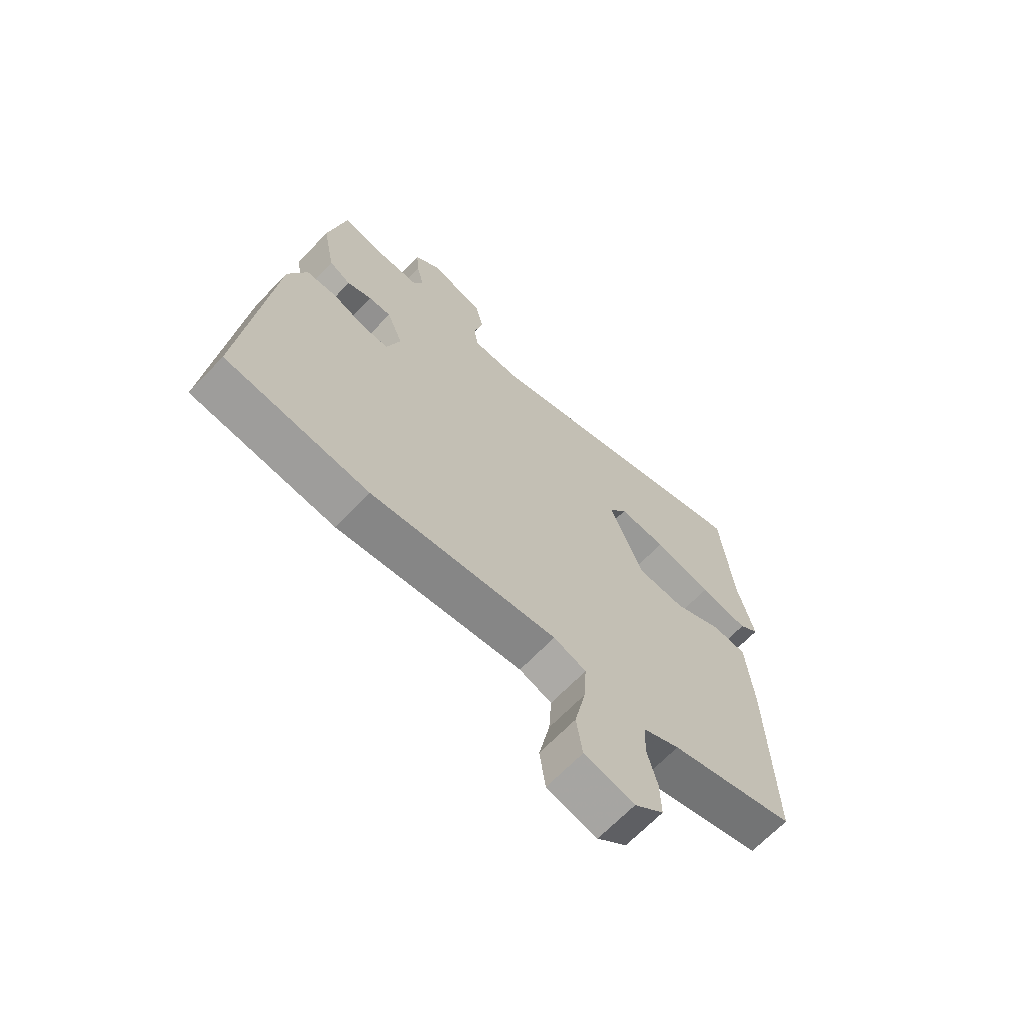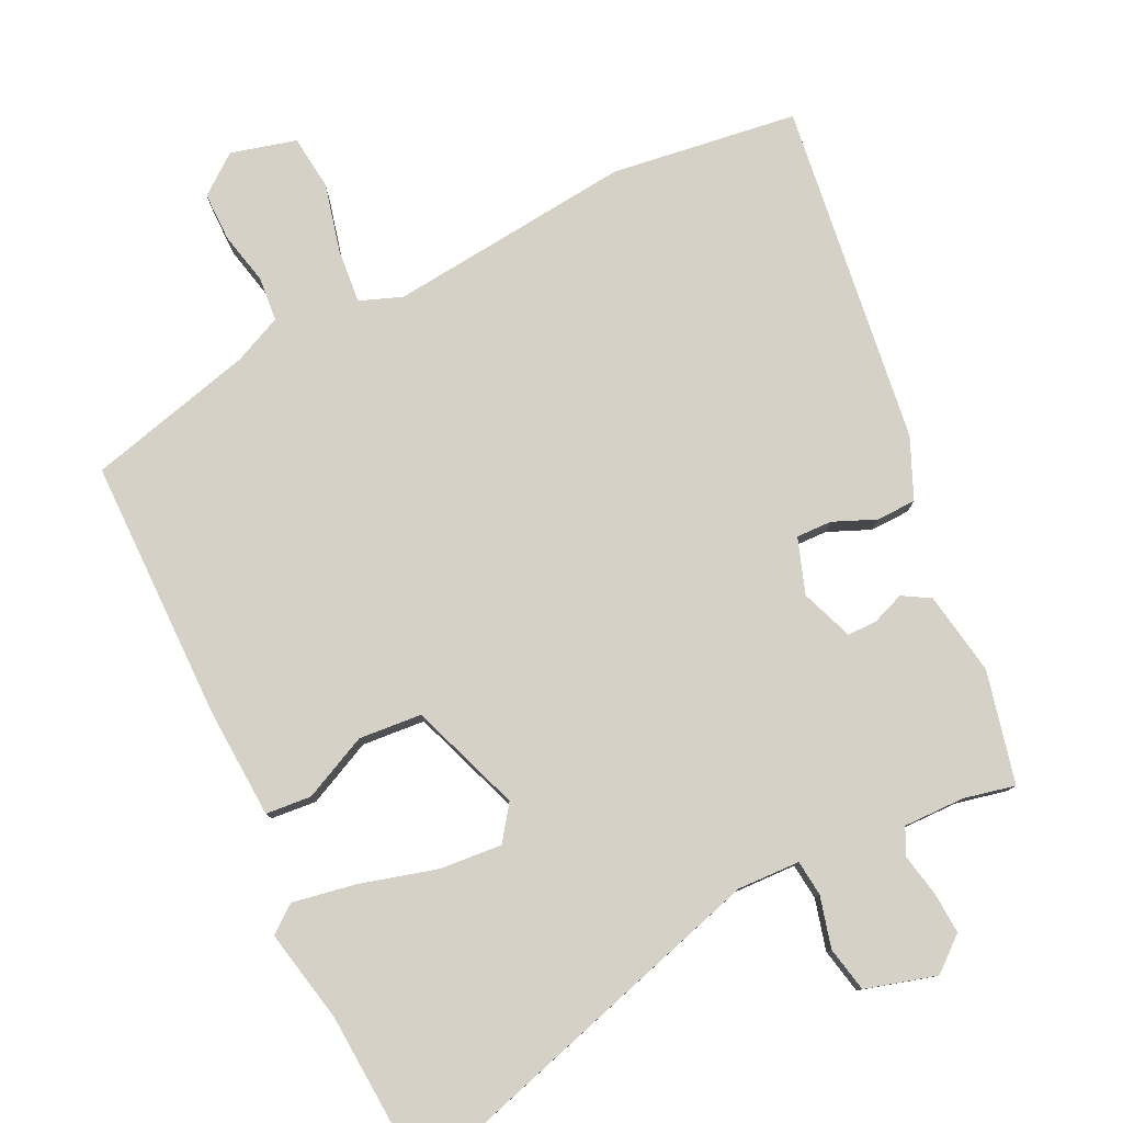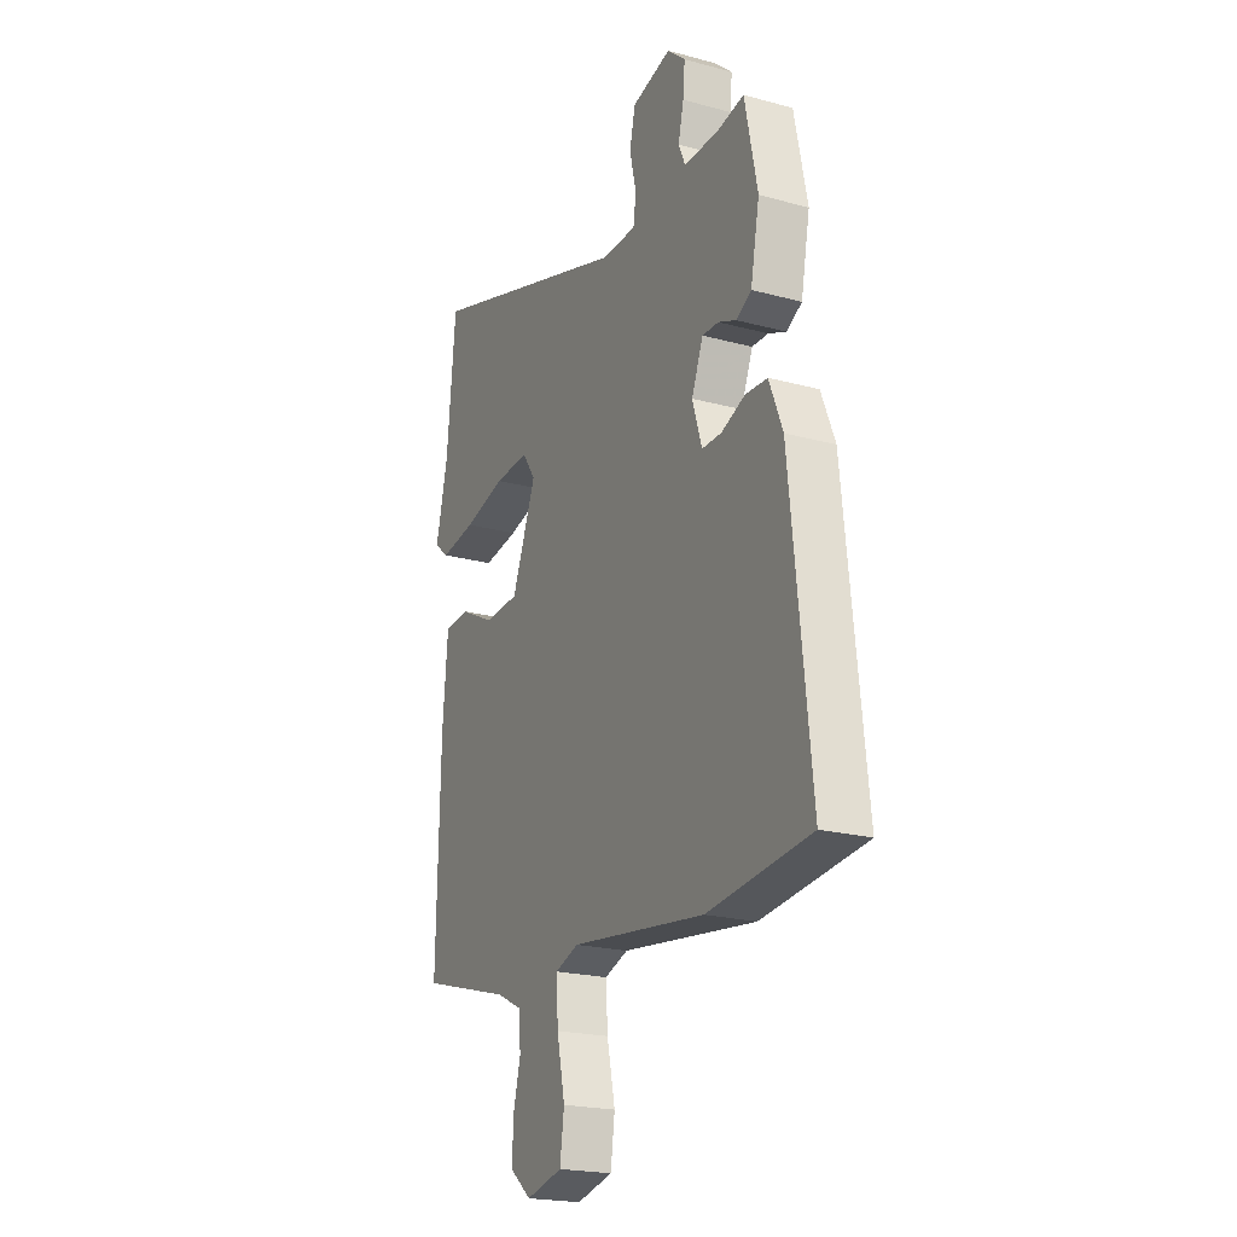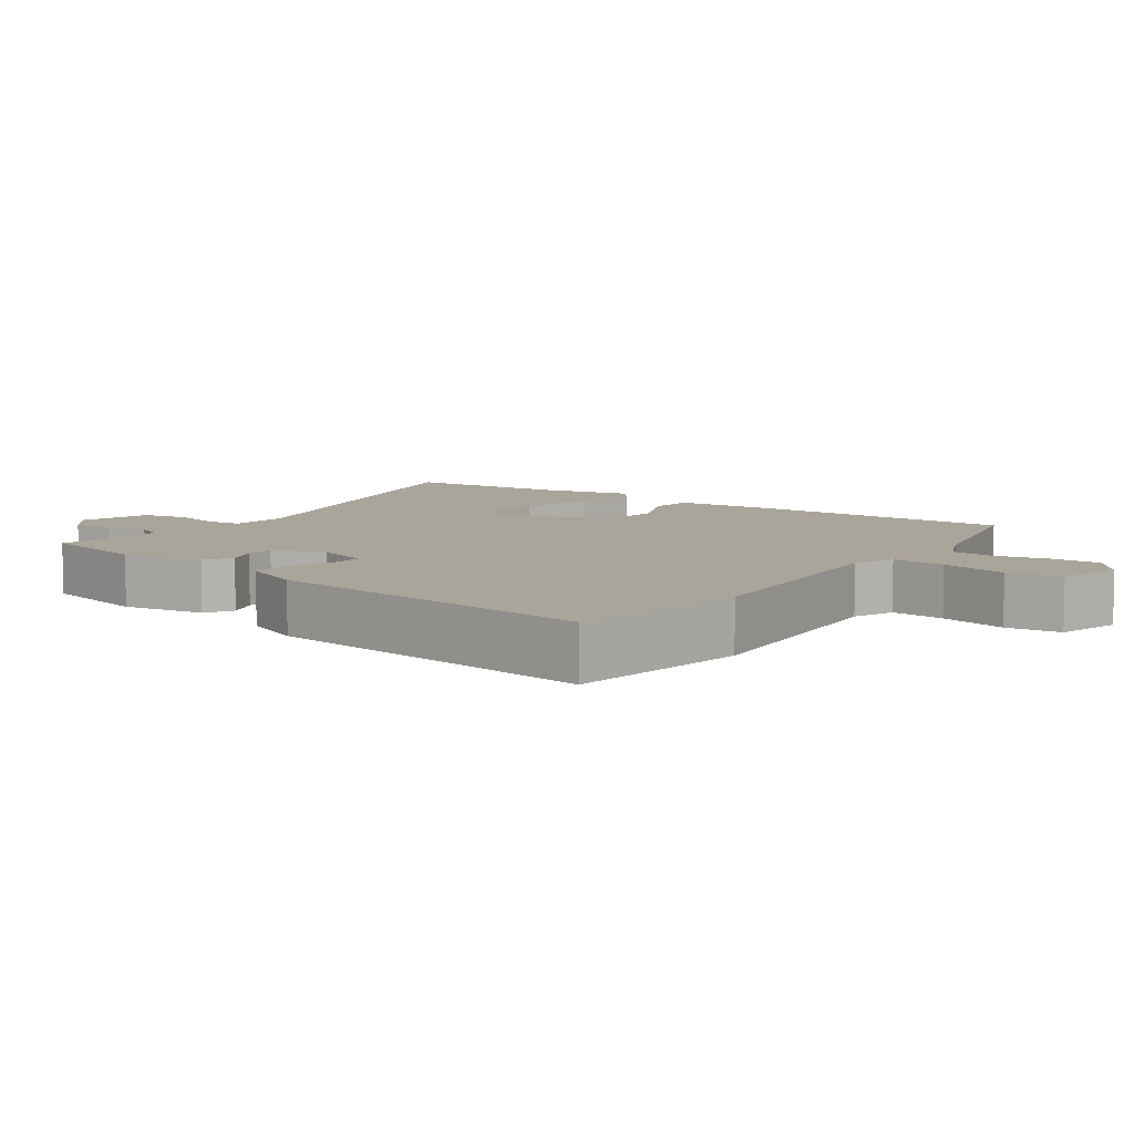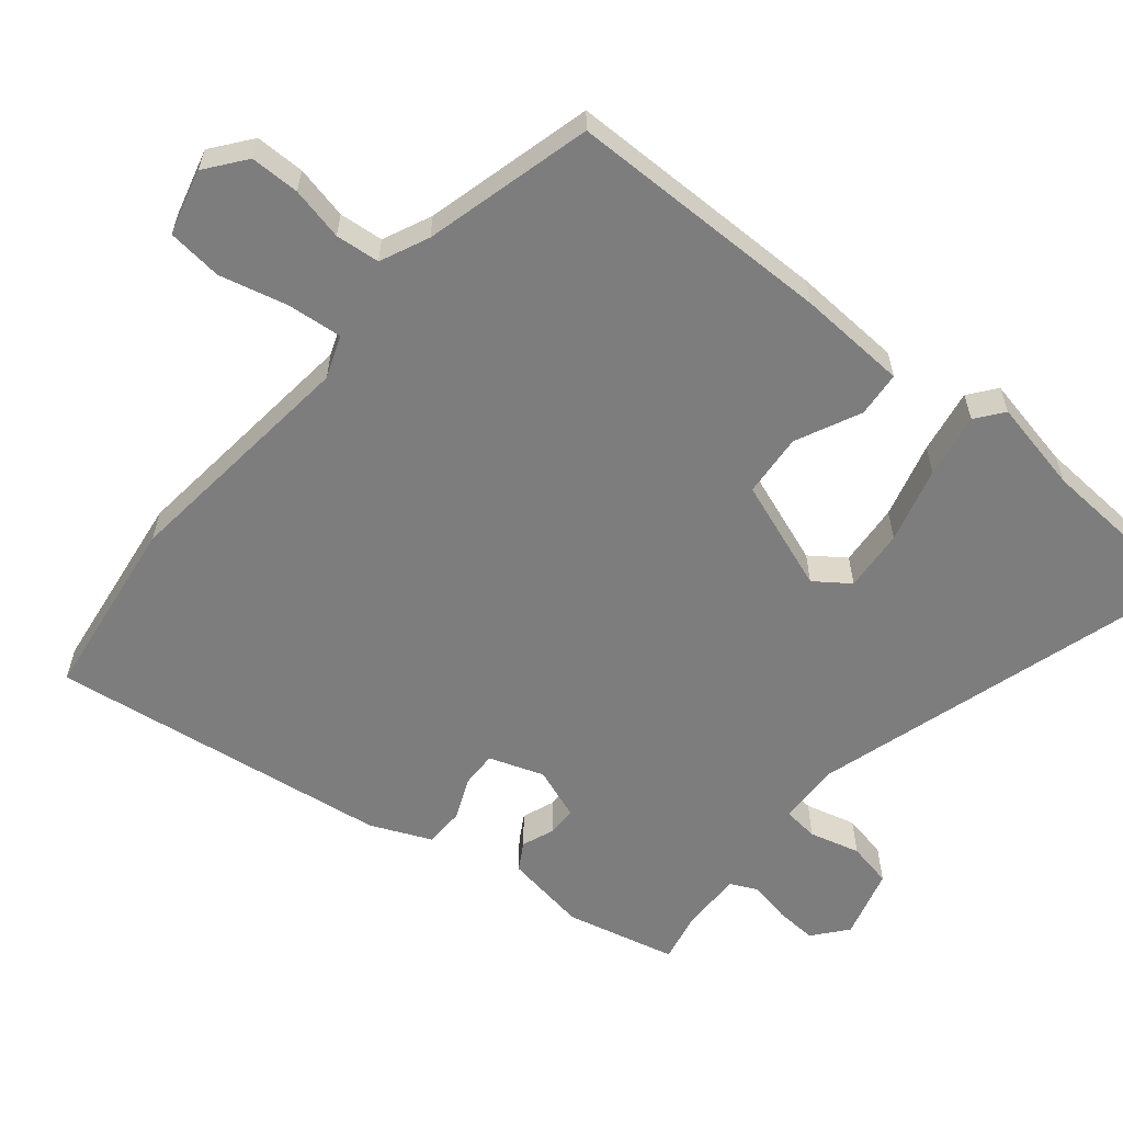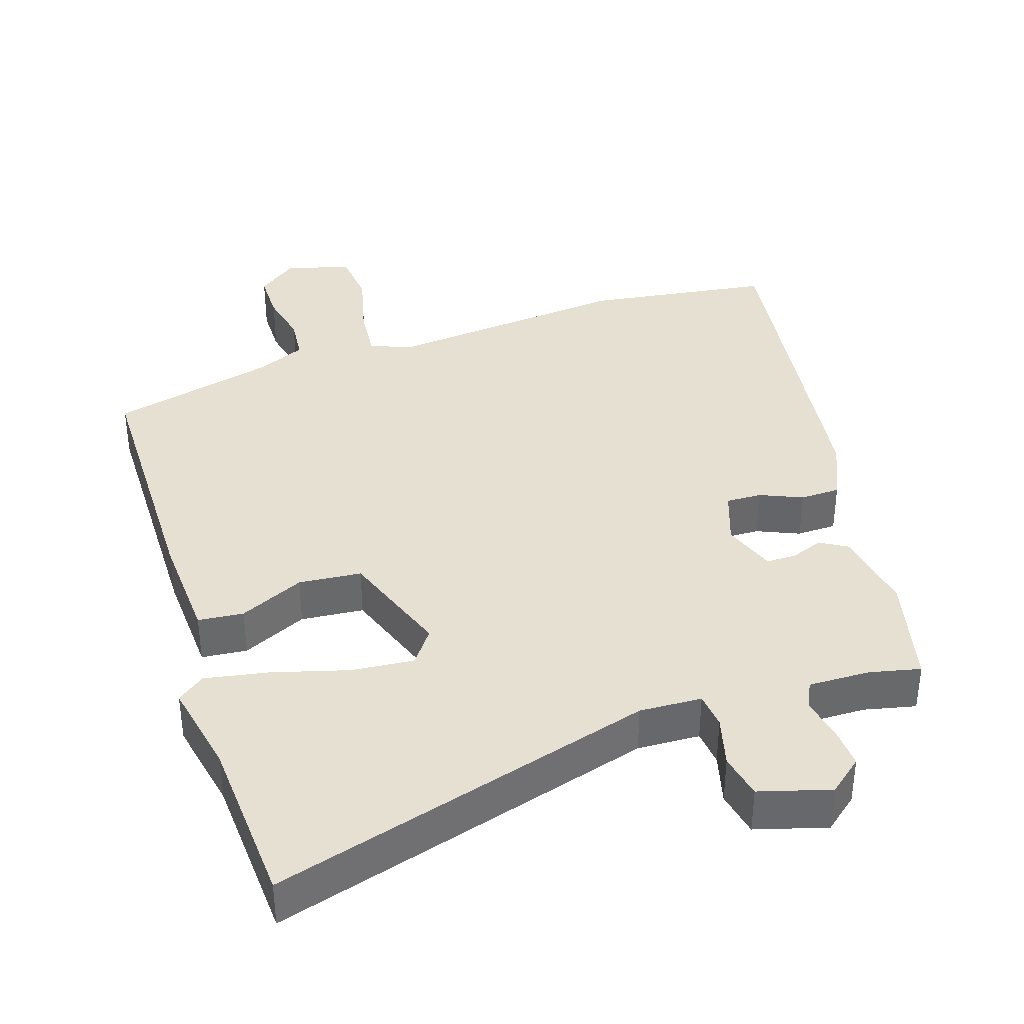
<metadata>
{"format":"obj","ext":"obj","renderer":"f3d","projection":"perspective","resolution":1024,"background":"white","views":[{"elev":-66.9,"azim":136.3,"up":"+Z"},{"elev":79.0,"azim":-24.3,"up":"+Y"},{"elev":-21.4,"azim":64.3,"up":"+Z"},{"elev":7.6,"azim":127.4,"up":"+Y"},{"elev":-59.1,"azim":-127.9,"up":"+Y"},{"elev":37.8,"azim":-16.3,"up":"+Y"}]}
</metadata>
<code>
v -0.507 0.07 -0.416
v -0.499 0.07 -0.039
v -0.486 0.07 0.117
v -0.421 0.07 0.121
v -0.33 0.07 0.075
v -0.24 0.07 0.08
v -0.178 0.07 0.237
v -0.212 0.07 0.287
v -0.301 0.07 0.282
v -0.41 0.07 0.255
v -0.502 0.07 0.241
v -0.54 0.07 0.272
v -0.509 0.07 0.404
v -0.487 0.07 0.647
v 0.055 0.07 0.472
v 0.144 0.07 0.473
v 0.151 0.07 0.524
v 0.134 0.07 0.597
v 0.149 0.07 0.661
v 0.251 0.07 0.687
v 0.298 0.07 0.646
v 0.293 0.07 0.587
v 0.279 0.07 0.527
v 0.296 0.07 0.488
v 0.384 0.07 0.487
v 0.457 0.07 0.501
v 0.49 0.07 0.341
v 0.467 0.07 0.222
v 0.427 0.07 0.2
v 0.381 0.07 0.219
v 0.339 0.07 0.22
v 0.309 0.07 0.146
v 0.334 0.07 0.067
v 0.385 0.07 0.067
v 0.446 0.07 0.091
v 0.503 0.07 0.088
v 0.538 0.07 0.001
v 0.59 0.07 -0.49
v 0.324 0.07 -0.519
v -0.024 0.07 -0.473
v -0.085 0.07 -0.494
v -0.08 0.07 -0.572
v -0.059 0.07 -0.67
v -0.07 0.07 -0.748
v -0.164 0.07 -0.77
v -0.219 0.07 -0.725
v -0.217 0.07 -0.655
v -0.198 0.07 -0.58
v -0.202 0.07 -0.517
v -0.27 0.07 -0.484
v -0.507 0 -0.416
v -0.499 0 -0.039
v -0.486 0 0.117
v -0.421 0 0.121
v -0.33 0 0.075
v -0.24 0 0.08
v -0.178 0 0.237
v -0.212 0 0.287
v -0.301 0 0.282
v -0.41 0 0.255
v -0.502 0 0.241
v -0.54 0 0.272
v -0.509 0 0.404
v -0.487 0 0.647
v 0.055 0 0.472
v 0.144 0 0.473
v 0.151 0 0.524
v 0.134 0 0.597
v 0.149 0 0.661
v 0.251 0 0.687
v 0.298 0 0.646
v 0.293 0 0.587
v 0.279 0 0.527
v 0.296 0 0.488
v 0.384 0 0.487
v 0.457 0 0.501
v 0.49 0 0.341
v 0.467 0 0.222
v 0.427 0 0.2
v 0.381 0 0.219
v 0.339 0 0.22
v 0.309 0 0.146
v 0.334 0 0.067
v 0.385 0 0.067
v 0.446 0 0.091
v 0.503 0 0.088
v 0.538 0 0.001
v 0.59 0 -0.49
v 0.324 0 -0.519
v -0.024 0 -0.473
v -0.085 0 -0.494
v -0.08 0 -0.572
v -0.059 0 -0.67
v -0.07 0 -0.748
v -0.164 0 -0.77
v -0.219 0 -0.725
v -0.217 0 -0.655
v -0.198 0 -0.58
v -0.202 0 -0.517
v -0.27 0 -0.484
f 45 46 47 48
f 45 48 49
f 42 43 44 45
f 41 42 45 49
f 40 41 49 50
f 38 39 40
f 37 38 40
f 34 35 36 37
f 33 34 37 40
f 32 33 40 50
f 27 28 29 30
f 25 26 27 30
f 24 25 30 31
f 23 24 31 32
f 21 22 23
f 20 21 23
f 17 18 19 20
f 16 17 20 23
f 13 14 15
f 13 15 16
f 12 13 16
f 9 10 11 12
f 8 9 12 16
f 7 8 16 23
f 2 3 4 5
f 2 5 6
f 1 2 6
f 50 1 6
f 23 32 50
f 6 7 23 50
f 98 97 96 95
f 99 98 95
f 95 94 93 92
f 99 95 92 91
f 100 99 91 90
f 90 89 88
f 90 88 87
f 87 86 85 84
f 90 87 84 83
f 100 90 83 82
f 80 79 78 77
f 80 77 76 75
f 81 80 75 74
f 82 81 74 73
f 73 72 71
f 73 71 70
f 70 69 68 67
f 73 70 67 66
f 65 64 63
f 66 65 63
f 66 63 62
f 62 61 60 59
f 66 62 59 58
f 73 66 58 57
f 55 54 53 52
f 56 55 52
f 56 52 51
f 56 51 100
f 100 82 73
f 100 73 57 56
f 1 51 52 2
f 2 52 53 3
f 3 53 54 4
f 4 54 55 5
f 5 55 56 6
f 6 56 57 7
f 7 57 58 8
f 8 58 59 9
f 9 59 60 10
f 10 60 61 11
f 11 61 62 12
f 12 62 63 13
f 13 63 64 14
f 14 64 65 15
f 15 65 66 16
f 16 66 67 17
f 17 67 68 18
f 18 68 69 19
f 19 69 70 20
f 20 70 71 21
f 21 71 72 22
f 22 72 73 23
f 23 73 74 24
f 24 74 75 25
f 25 75 76 26
f 26 76 77 27
f 27 77 78 28
f 28 78 79 29
f 29 79 80 30
f 30 80 81 31
f 31 81 82 32
f 32 82 83 33
f 33 83 84 34
f 34 84 85 35
f 35 85 86 36
f 36 86 87 37
f 37 87 88 38
f 38 88 89 39
f 39 89 90 40
f 40 90 91 41
f 41 91 92 42
f 42 92 93 43
f 43 93 94 44
f 44 94 95 45
f 45 95 96 46
f 46 96 97 47
f 47 97 98 48
f 48 98 99 49
f 49 99 100 50
f 50 100 51 1

</code>
